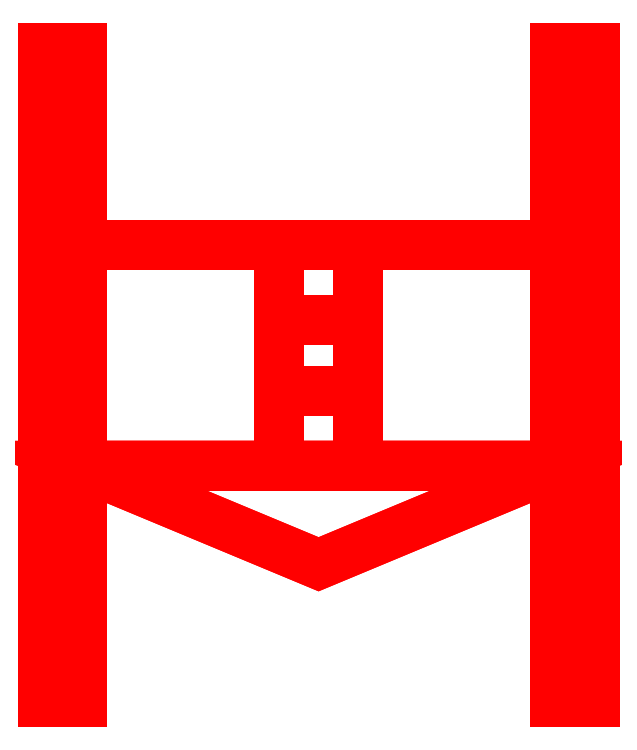
<metadata>
{"format":"dxf","ext":"dxf","renderer":"ezdxf+matplotlib","layout":"modelspace","background":"white","min_lineweight":24,"dpi":150}
</metadata>
<code>
0
SECTION
2
ENTITIES
0
3DFACE
8
SPADE
10
-0.7
20
-1.6
30
0.05
11
-0.7
21
-1.6
31
-0.05
12
-0.6
22
-1.6
32
-0.05
13
-0.6
23
-1.6
33
0.05
0
3DFACE
8
SPADE
10
-0.6
20
-1.6
30
0.05
11
-0.6
21
-1.6
31
-0.05
12
-0.6
22
0.06
32
-0.05
13
-0.6
23
0.06
33
0.05
0
3DFACE
8
SPADE
10
-0.6
20
0.06
30
0.05
11
-0.6
21
0.06
31
-0.05
12
-0.7
22
0.06
32
-0.05
13
-0.7
23
0.06
33
0.05
0
3DFACE
8
SPADE
10
-0.7
20
0.06
30
-0.05
11
-0.7
21
-1.6
31
-0.05
12
-0.7
22
-1.6
32
0.05
13
-0.7
23
0.06
33
0.05
0
3DFACE
8
SPADE
10
-0.6
20
0.06
30
-0.05
11
-0.6
21
-1.6
31
-0.05
12
-0.7
22
-1.6
32
-0.05
13
-0.7
23
0.06
33
-0.05
0
3DFACE
8
SPADE
10
-0.7
20
0.06
30
0.05
11
-0.7
21
-1.6
31
0.05
12
-0.6
22
-1.6
32
0.05
13
-0.6
23
0.06
33
0.05
0
3DFACE
8
SPADE
10
0.7
20
0.06
30
-0.05
11
0.7
21
-1.6
31
-0.05
12
0.6
22
-1.6
32
-0.05
13
0.6
23
0.06
33
-0.05
0
3DFACE
8
SPADE
10
0.7
20
-1.6
30
0.05
11
0.7
21
-1.6
31
-0.05
12
0.7
22
0.06
32
-0.05
13
0.7
23
0.06
33
0.05
0
3DFACE
8
SPADE
10
0.6
20
-1.6
30
0.05
11
0.6
21
-1.6
31
-0.05
12
0.7
22
-1.6
32
-0.05
13
0.7
23
-1.6
33
0.05
0
3DFACE
8
SPADE
10
0.7
20
0.06
30
0.05
11
0.7
21
0.06
31
-0.05
12
0.6
22
0.06
32
-0.05
13
0.6
23
0.06
33
0.05
0
3DFACE
8
SPADE
10
0.6
20
0.06
30
-0.05
11
0.6
21
-1.6
31
-0.05
12
0.6
22
-1.6
32
0.05
13
0.6
23
0.06
33
0.05
0
3DFACE
8
SPADE
10
0.6
20
0.06
30
0.05
11
0.6
21
-1.6
31
0.05
12
0.7
22
-1.6
32
0.05
13
0.7
23
0.06
33
0.05
0
3DFACE
8
SPADE
10
-0.6
20
-0.44
30
0.05
11
-0.6
21
-1
31
0.05
12
-0.1
22
-1
32
0.05
13
-0.1
23
-0.44
33
0.05
0
3DFACE
8
SPADE
10
-0.1
20
-0.44
30
0.05
11
-0.1
21
-1
31
0.05
12
-0.6
22
-1
32
0.05
13
-0.6
23
-0.44
33
0.05
0
3DFACE
8
SPADE
10
-0.6
20
-1
30
0.05
11
0
21
-1.25
31
0.05
12
0
22
-1.25
32
0.05
13
0.6
23
-1
33
0.05
0
3DFACE
8
SPADE
10
0.6
20
-1
30
0.05
11
0
21
-1.25
31
0.05
12
0
22
-1.25
32
0.05
13
-0.6
23
-1
33
0.05
0
3DFACE
8
SPADE
10
0.1
20
-0.44
30
0.05
11
0.1
21
-1
31
0.05
12
0.6
22
-1
32
0.05
13
0.6
23
-0.44
33
0.05
0
3DFACE
8
SPADE
10
0.6
20
-0.44
30
0.05
11
0.6
21
-1
31
0.05
12
0.1
22
-1
32
0.05
13
0.1
23
-0.44
33
0.05
0
3DFACE
8
SPADE
10
0.7
20
-0.44
30
0.15
11
0.7
21
-0.44
31
0.05
12
0.7
22
-0.28
32
0.05
13
0.7
23
-0.41
33
0.15
0
3DFACE
8
SPADE
10
0.6
20
-0.41
30
0.15
11
0.6
21
-0.44
31
0.15
12
0.7
22
-0.44
32
0.15
13
0.7
23
-0.41
33
0.15
0
3DFACE
8
SPADE
10
-0.7
20
-0.28
30
0.05
11
-0.7
21
-0.44
31
0.05
12
-0.7
22
-0.44
32
0.15
13
-0.7
23
-0.41
33
0.15
0
3DFACE
8
SPADE
10
-0.7
20
-0.41
30
0.15
11
-0.7
21
-0.44
31
0.15
12
-0.6
22
-0.44
32
0.15
13
-0.6
23
-0.41
33
0.15
0
3DFACE
8
SPADE
10
0.6
20
-0.28
30
0.05
11
0.6
21
-0.44
31
0.05
12
0.6
22
-0.44
32
0.15
13
0.6
23
-0.41
33
0.15
0
3DFACE
8
SPADE
10
-0.6
20
-0.44
30
0.15
11
-0.6
21
-0.44
31
0.05
12
-0.6
22
-0.28
32
0.05
13
-0.6
23
-0.41
33
0.15
0
3DFACE
8
SPADE
10
0.7
20
-0.41
30
0.15
11
0.7
21
-0.28
31
0.05
12
0.6
22
-0.28
32
0.05
13
0.6
23
-0.41
33
0.15
0
3DFACE
8
SPADE
10
-0.6
20
-0.41
30
0.15
11
-0.6
21
-0.28
31
0.05
12
-0.7
22
-0.28
32
0.05
13
-0.7
23
-0.41
33
0.15
0
3DFACE
8
SPADE
10
0.1
20
-0.44
30
0.05
11
0.1
21
-0.63
31
0.05
12
-0.1
22
-0.63
32
0.05
13
-0.1
23
-0.44
33
0.05
0
3DFACE
8
SPADE
10
-0.1
20
-0.44
30
0.05
11
-0.1
21
-0.63
31
0.05
12
0.1
22
-0.63
32
0.05
13
0.1
23
-0.44
33
0.05
0
3DFACE
8
SPADE
10
-0.1
20
-0.81
30
0.05
11
-0.1
21
-1
31
0.05
12
0.1
22
-1
32
0.05
13
0.1
23
-0.81
33
0.05
0
3DFACE
8
SPADE
10
0.1
20
-0.81
30
0.05
11
0.1
21
-1
31
0.05
12
-0.1
22
-1
32
0.05
13
-0.1
23
-0.81
33
0.05
0
3DFACE
8
SPADE
10
-0.7
20
-0.44
30
0.05
11
-0.7
21
-0.44
31
0.24
12
0.7
22
-0.44
32
0.24
13
0.7
23
-0.44
33
0.05
0
3DFACE
8
SPADE
10
0.7
20
-0.44
30
0.05
11
0.7
21
-0.44
31
0.24
12
-0.7
22
-0.44
32
0.24
13
-0.7
23
-0.44
33
0.05
0
3DFACE
8
SPADE
10
0.7
20
-0.44
30
0.05
11
0.7
21
-0.44
31
0.24
12
0.7
22
-1
32
0.24
13
0.7
23
-1
33
0.05
0
3DFACE
8
SPADE
10
0.7
20
-1
30
0.05
11
0.7
21
-1
31
0.24
12
0.7
22
-0.44
32
0.24
13
0.7
23
-0.44
33
0.05
0
3DFACE
8
SPADE
10
-0.7
20
-1
30
0.05
11
-0.7
21
-1
31
0.24
12
-0.7
22
-0.44
32
0.24
13
-0.7
23
-0.44
33
0.05
0
3DFACE
8
SPADE
10
-0.7
20
-0.44
30
0.05
11
-0.7
21
-0.44
31
0.24
12
-0.7
22
-1
32
0.24
13
-0.7
23
-1
33
0.05
0
ENDSEC
0
EOF

</code>
